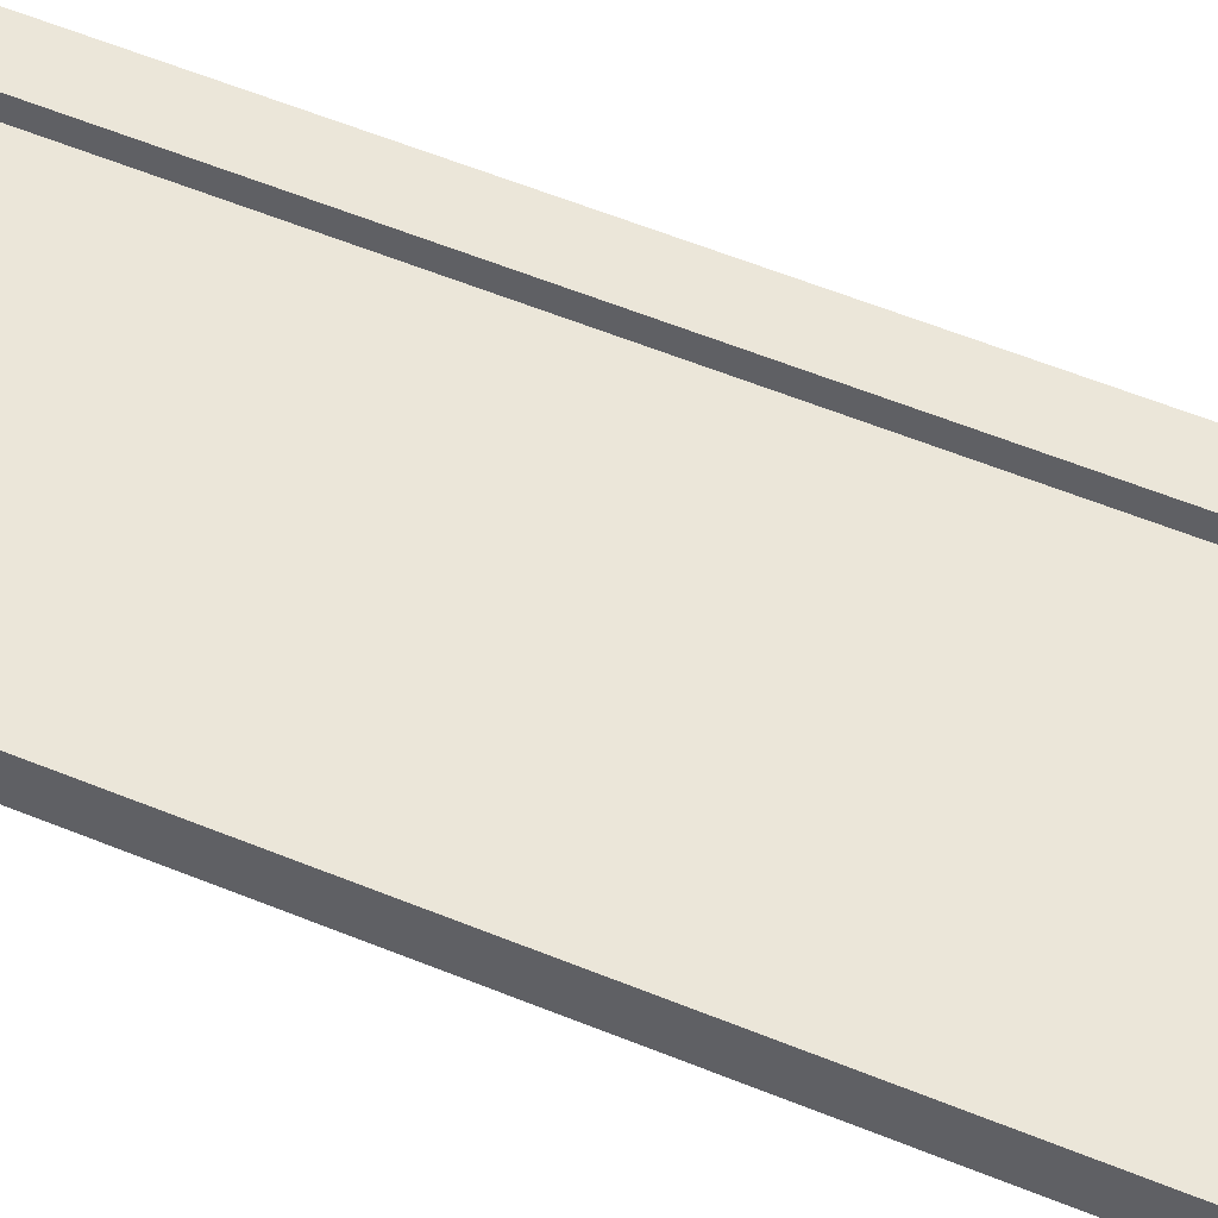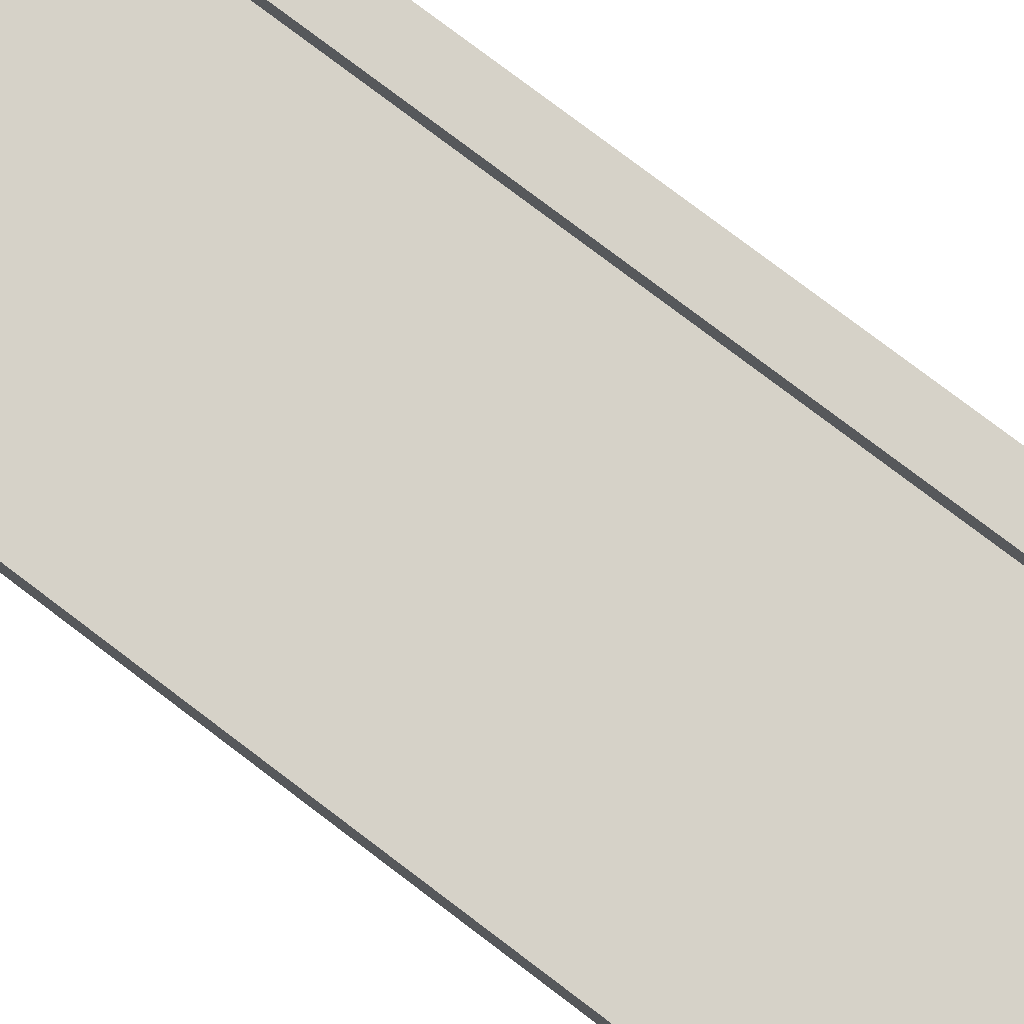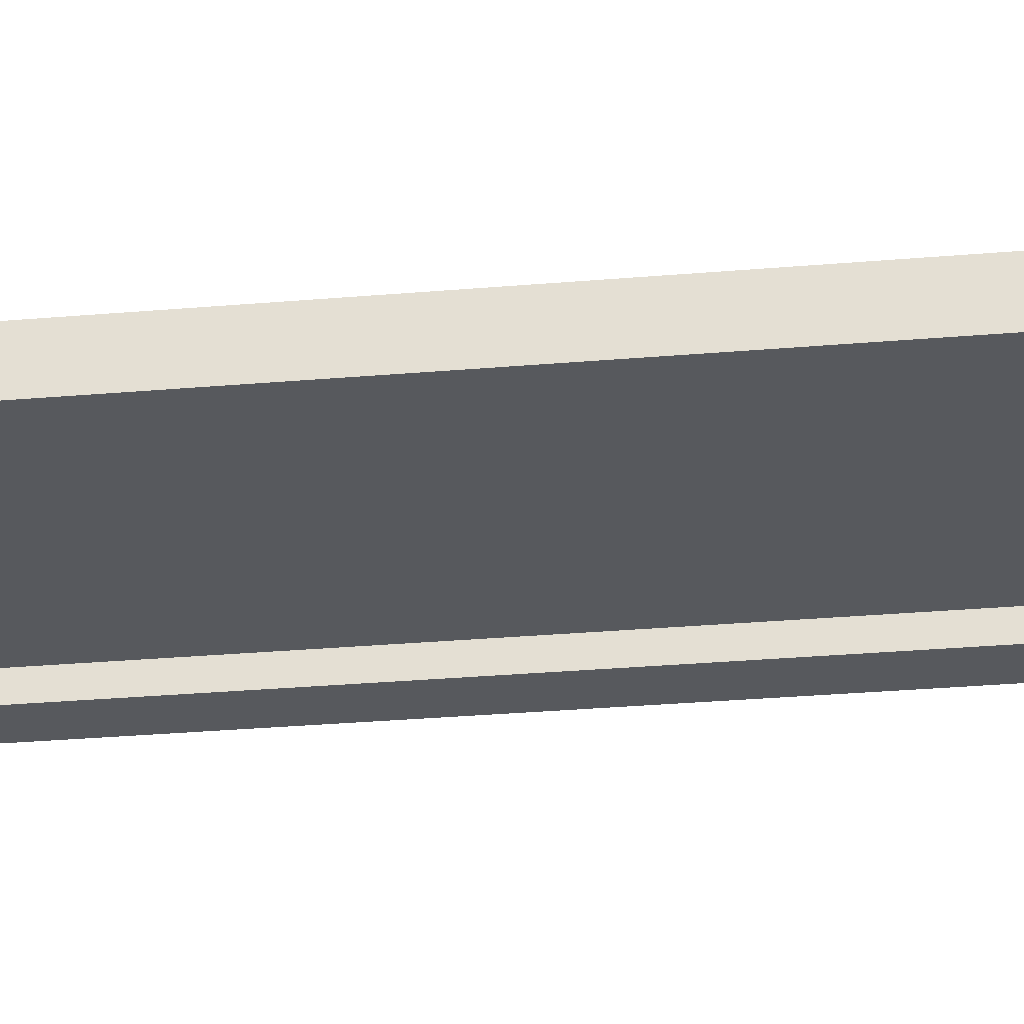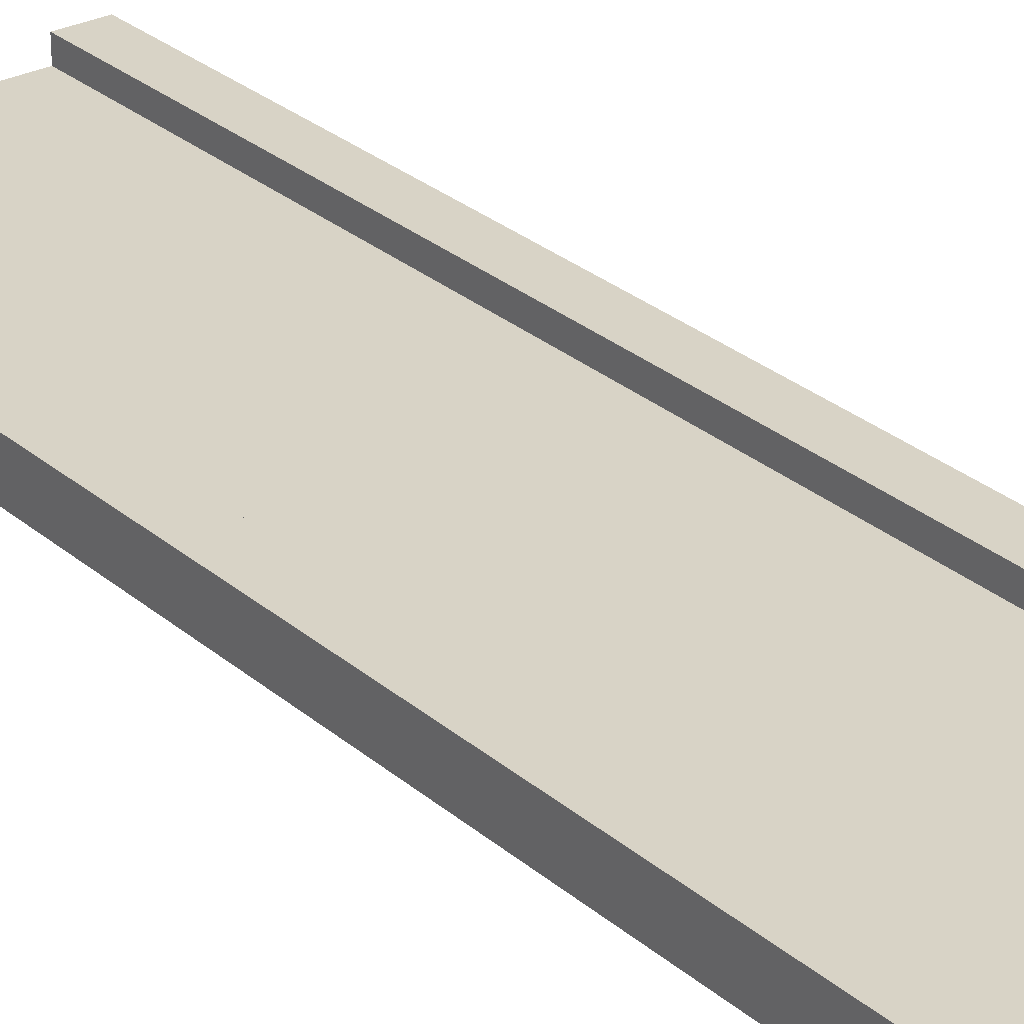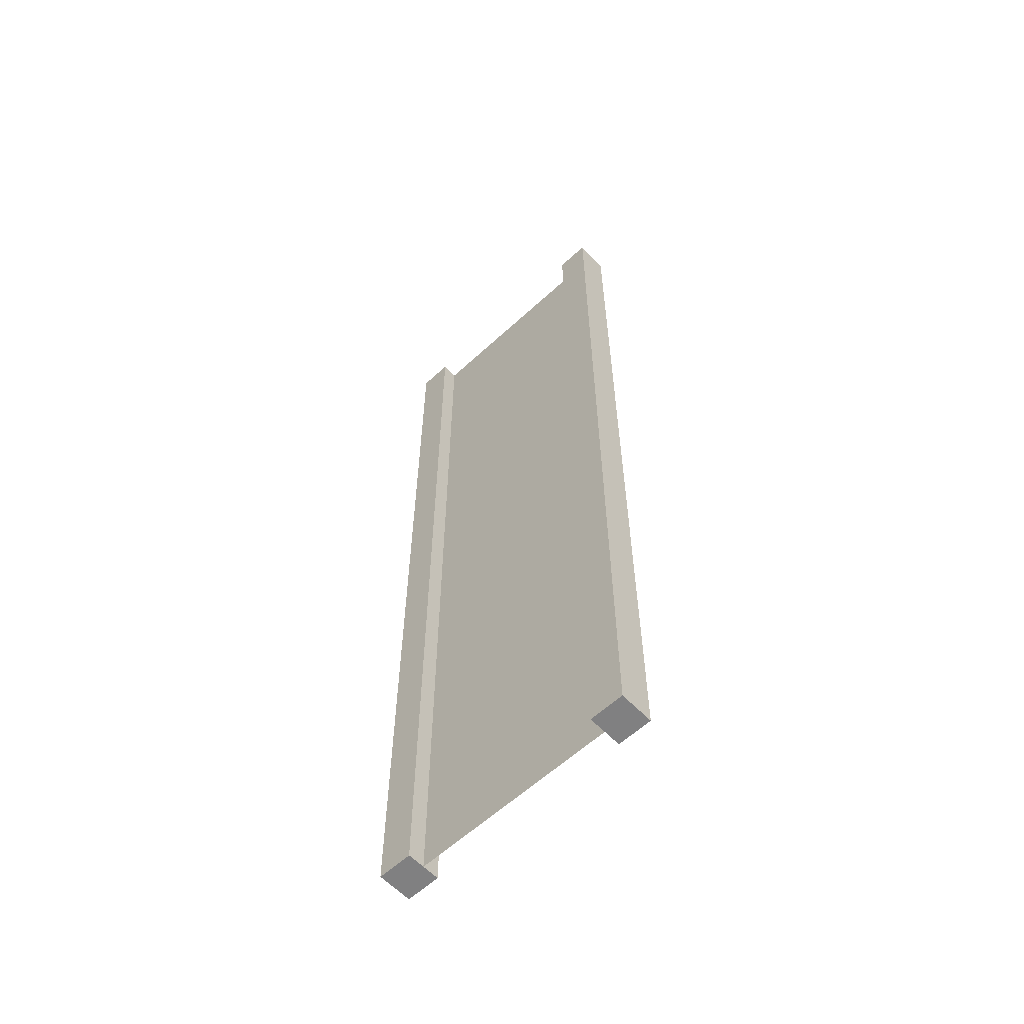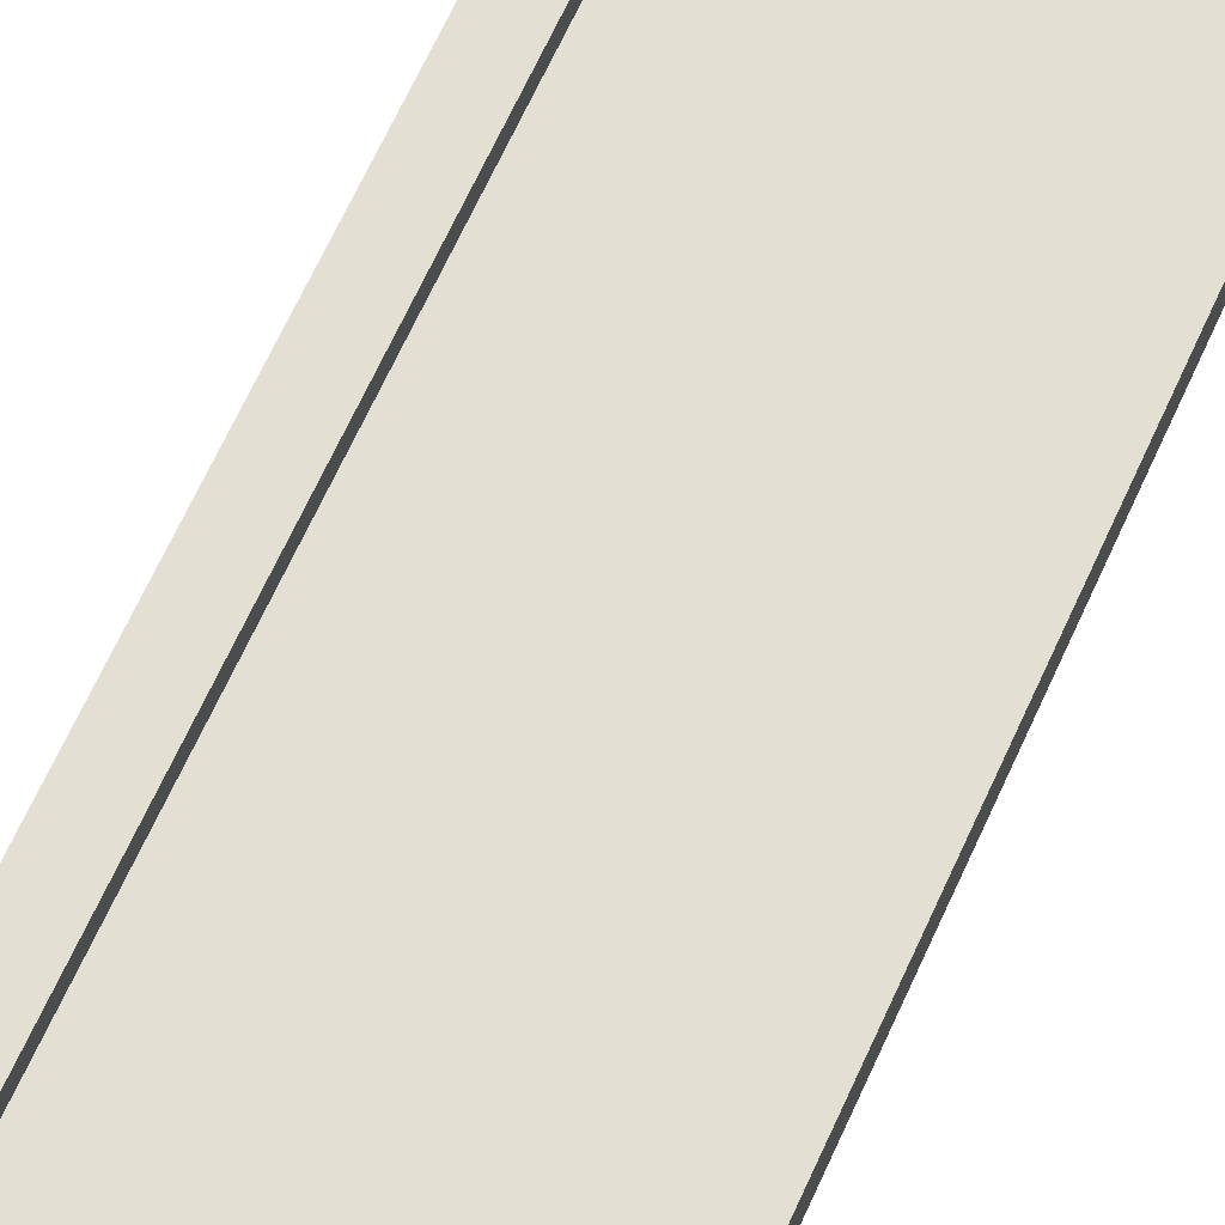
<metadata>
{"format":"obj","ext":"obj","renderer":"f3d","projection":"perspective","resolution":1024,"background":"white","views":[{"elev":55.9,"azim":113.4,"up":"+Z"},{"elev":77.7,"azim":-52.8,"up":"+Z"},{"elev":-29.3,"azim":97.4,"up":"+Z"},{"elev":28.1,"azim":-38.0,"up":"+Z"},{"elev":-60.2,"azim":-136.7,"up":"+Y"},{"elev":66.9,"azim":-155.5,"up":"+Z"}]}
</metadata>
<code>
g pb_Mesh-190330
v -0.75 -3 0.25
v -1 -3 0.25
v -0.75 4 0.25
v -1 4 0.25
v -1 -3 0.25
v -1 -3 -2.384e-07
v -1 4 0.25
v -1 4 -5.962e-07
v -1 -3 -2.384e-07
v -0.75 -3 -1.49e-07
v -1 4 -5.962e-07
v -0.75 4 -1.9e-06
v 1 -3 4.768e-07
v 1 -3 0.25
v 1 4 4.172e-07
v 1 4 0.25
v -0.75 4 0.25
v -1 4 0.25
v -0.75 4 -1.9e-06
v -1 4 -5.962e-07
v -0.75 -3 -1.49e-07
v -1 -3 -2.384e-07
v -0.75 -3 0.25
v -1 -3 0.25
v 0.75 -3 3.874e-07
v 0.75 -3 0.25
v 1 -3 4.768e-07
v 1 -3 0.25
v 0.75 4 -1.864e-07
v 0.75 -3 3.874e-07
v 1 4 4.172e-07
v 1 -3 4.768e-07
v 0.75 -3 0.25
v 0.75 4 0.25
v 1 -3 0.25
v 1 4 0.25
v 0.75 4 0.25
v 0.75 4 -1.864e-07
v 1 4 0.25
v 1 4 4.172e-07
v -0.75 -3 0.25
v -0.75 4 0.25
v -0.75 -3 -1.49e-07
v -0.75 4 -1.9e-06
v 0.75 4 0.25
v 0.75 -3 0.25
v 0.75 4 -1.864e-07
v 0.75 -3 3.874e-07
v -0.75 -3 0.125
v -0.75 4 0.125
v 0.75 -3 0.125
v 0.75 4 0.125
g pb_Mesh-190330_0
f 3 2 1
f 3 4 2
f 7 6 5
f 7 8 6
f 11 10 9
f 11 12 10
f 15 14 13
f 15 16 14
f 19 18 17
f 19 20 18
f 23 22 21
f 23 24 22
f 27 26 25
f 27 28 26
f 31 30 29
f 31 32 30
f 35 34 33
f 35 36 34
f 39 38 37
f 39 40 38
f 43 42 41
f 43 44 42
f 47 46 45
f 47 48 46
g pb_Mesh-190330_1
f 51 50 49
f 51 52 50

</code>
